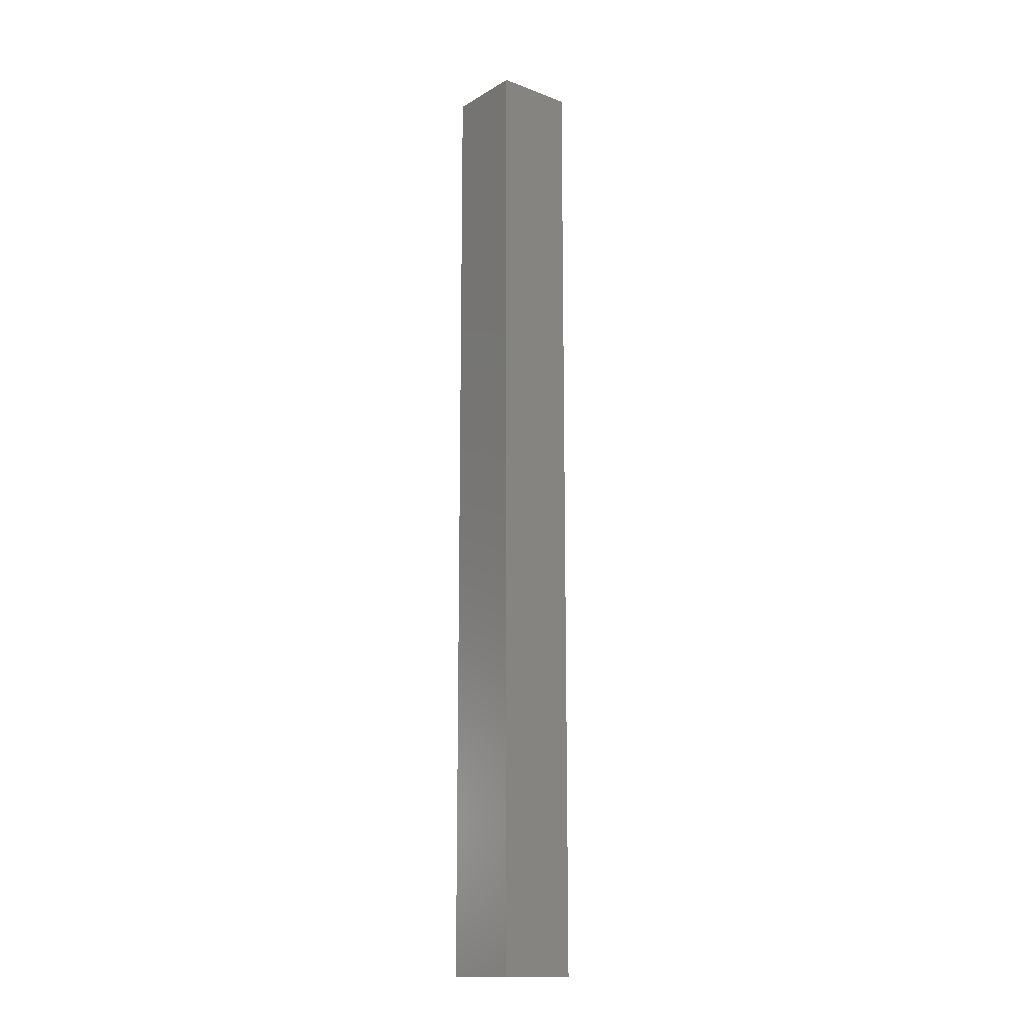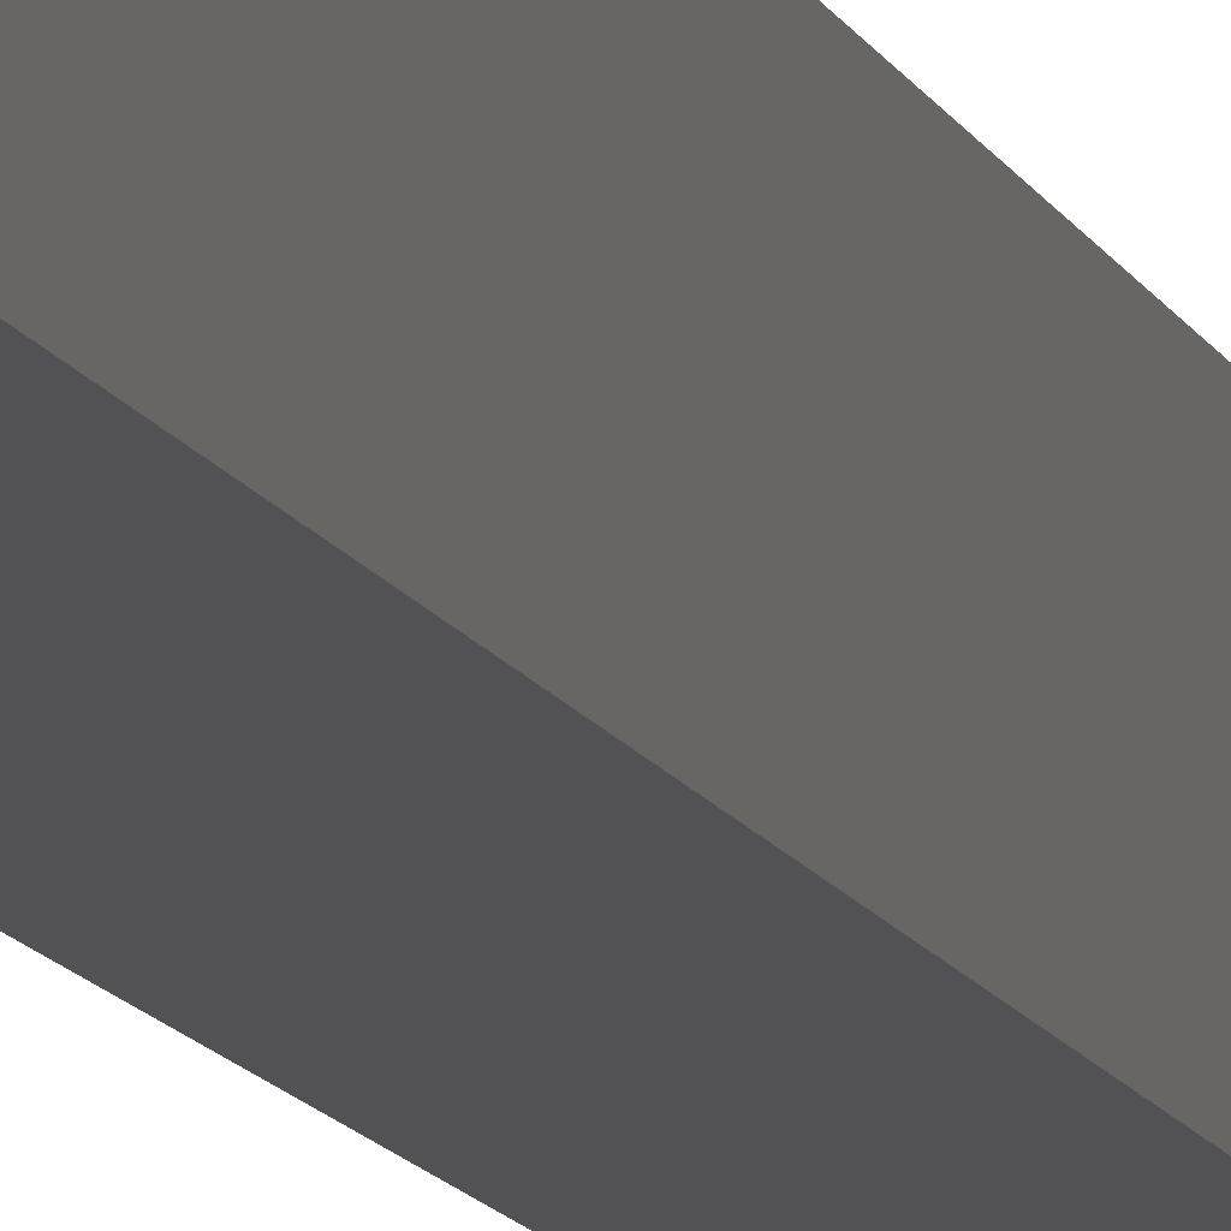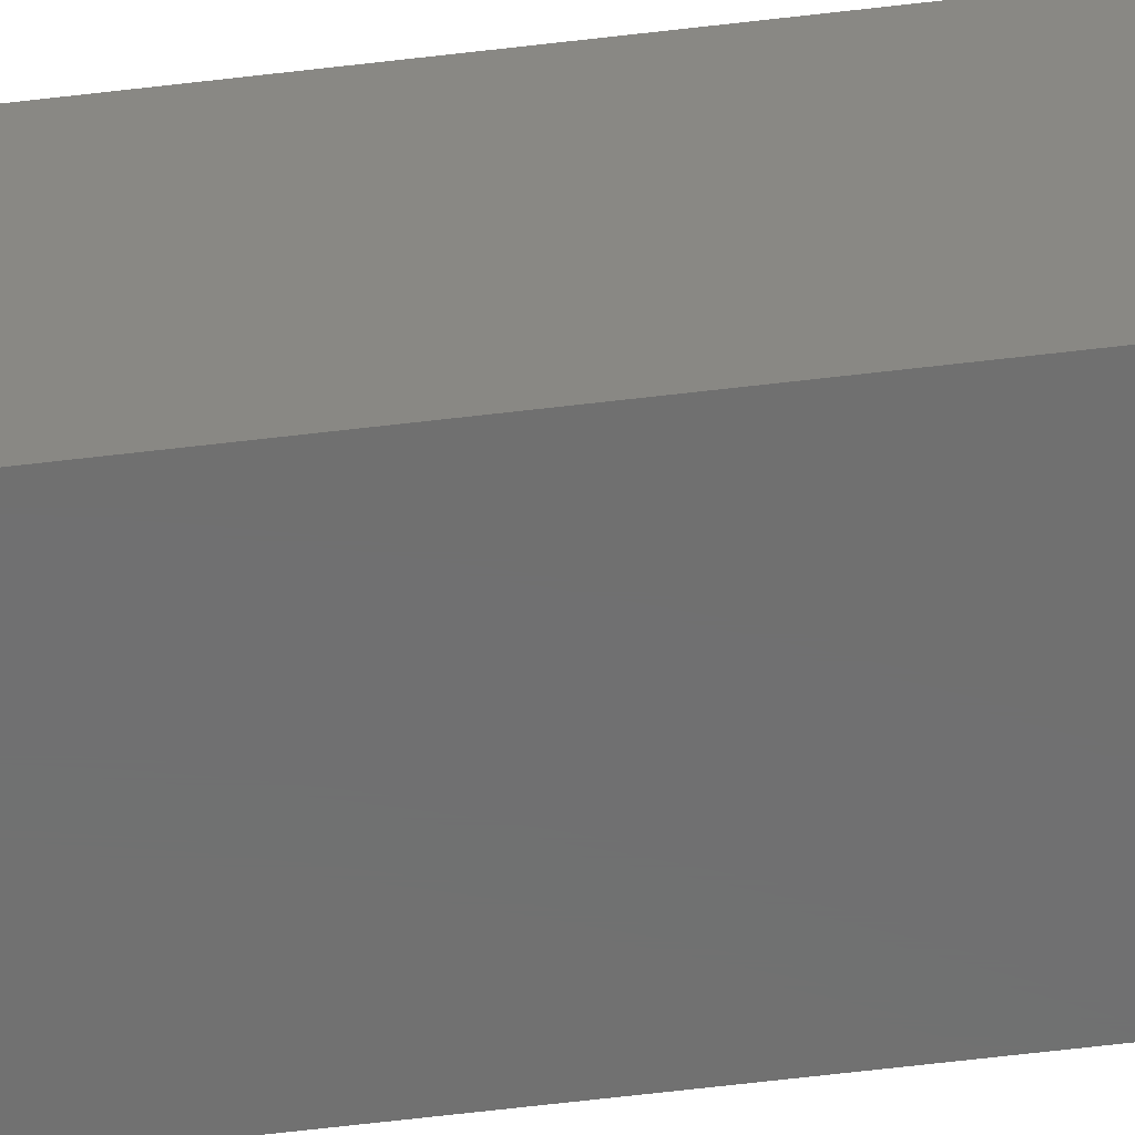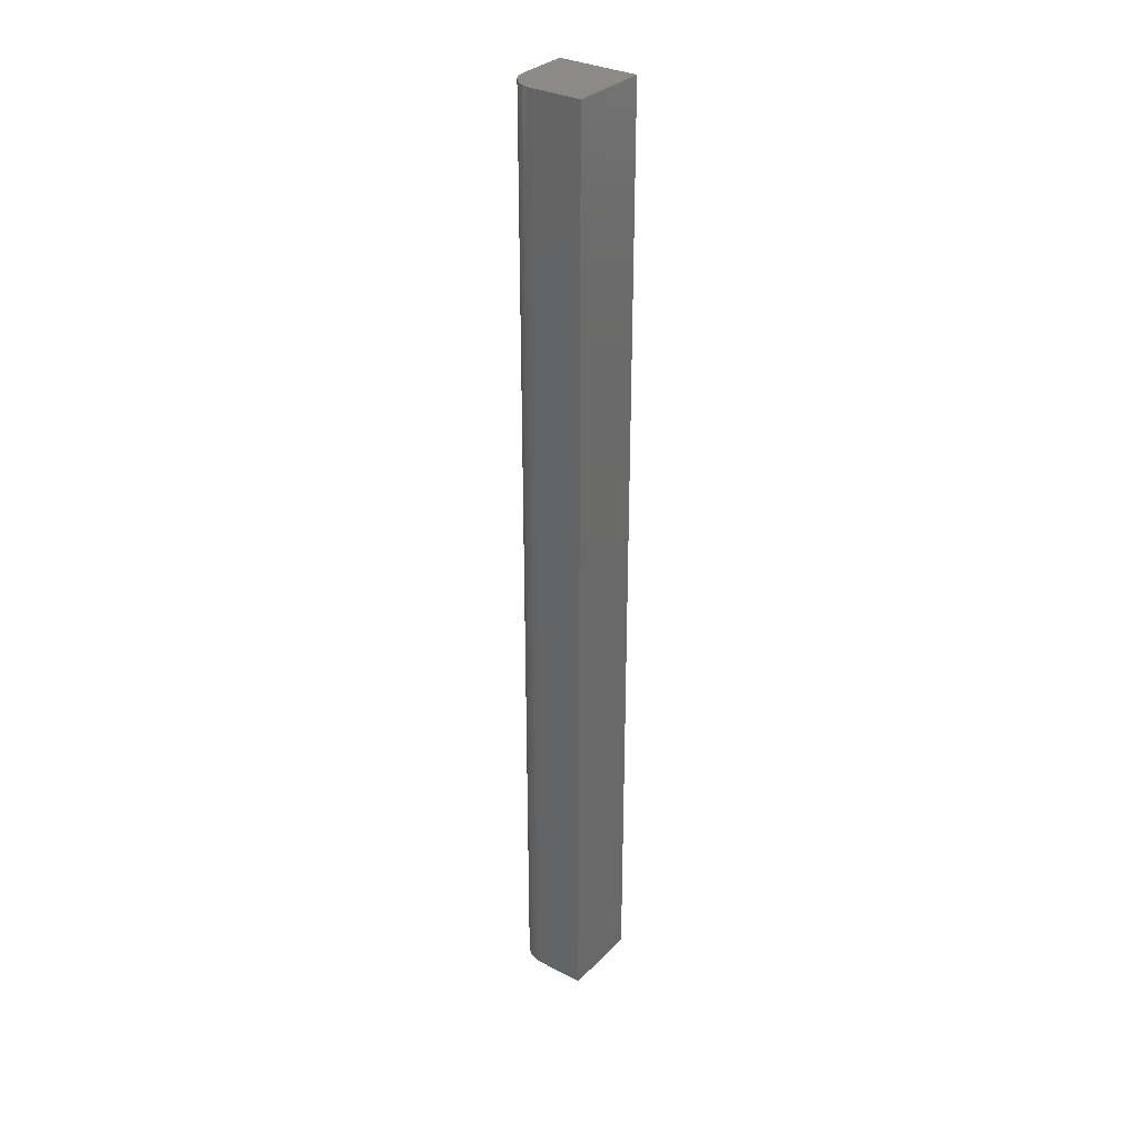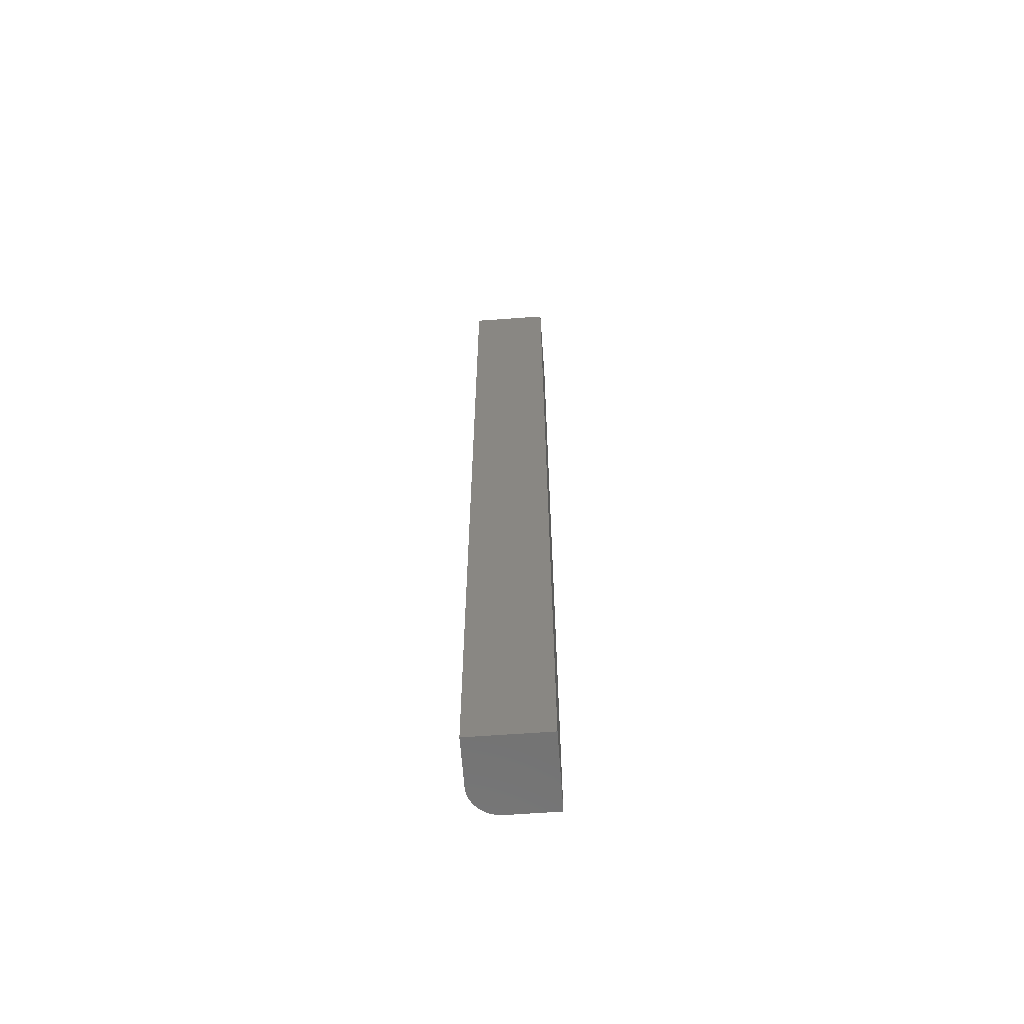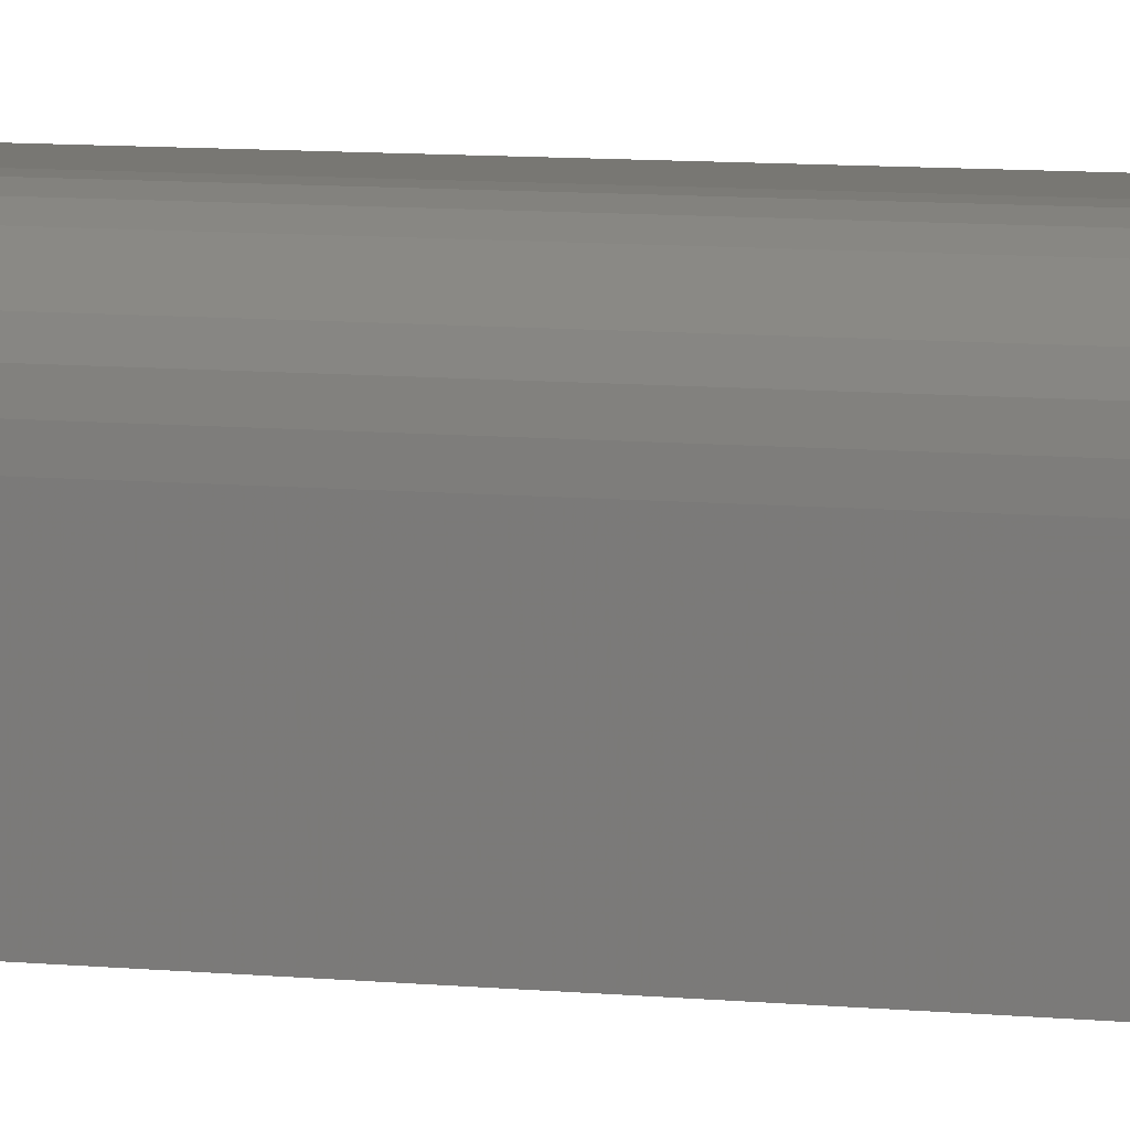
<metadata>
{"format":"stl","ext":"stl","renderer":"f3d","projection":"perspective","resolution":1024,"background":"white","views":[{"elev":-14.8,"azim":141.2,"up":"+Y"},{"elev":-9.4,"azim":13.0,"up":"+Z"},{"elev":-61.3,"azim":97.0,"up":"+Z"},{"elev":31.7,"azim":36.1,"up":"+Y"},{"elev":-63.2,"azim":94.2,"up":"+Y"},{"elev":3.9,"azim":-59.6,"up":"+Z"}]}
</metadata>
<code>
# stl→obj: 24 verts, 44 faces
v -0.01562 -0.75 0.0625
v -0.02477 -0.75 0.0616
v -0.03356 -0.75 0.05893
v 0.0625 -0.75 0.0625
v -0.04167 -0.75 0.0546
v -0.04877 -0.75 0.04877
v -0.0546 -0.75 0.04167
v -0.05893 -0.75 0.03356
v -0.0616 -0.75 0.02477
v -0.0625 -0.75 0.01562
v -0.0625 -0.75 -0.0625
v 0.0625 -0.75 -0.0625
v -0.03356 0.75 0.05893
v -0.02477 0.75 0.0616
v -0.01562 0.75 0.0625
v 0.0625 0.75 0.0625
v 0.0625 0.75 -0.0625
v -0.0625 0.75 -0.0625
v -0.0625 0.75 0.01562
v -0.0616 0.75 0.02477
v -0.05893 0.75 0.03356
v -0.0546 0.75 0.04167
v -0.04877 0.75 0.04877
v -0.04167 0.75 0.0546
f 1 2 3
f 4 1 3
f 4 3 5
f 4 5 6
f 4 6 7
f 4 7 8
f 4 8 9
f 4 9 10
f 4 10 11
f 4 11 12
f 13 14 15
f 16 17 18
f 16 18 19
f 16 19 20
f 16 20 21
f 16 21 22
f 16 22 23
f 16 23 24
f 16 24 13
f 16 13 15
f 19 18 10
f 10 18 11
f 16 15 4
f 4 15 1
f 19 10 20
f 20 10 9
f 20 9 21
f 21 9 8
f 21 8 22
f 22 8 7
f 22 7 23
f 23 7 6
f 23 6 24
f 24 6 5
f 24 5 13
f 13 5 3
f 13 3 14
f 14 3 2
f 14 2 15
f 15 2 1
f 17 16 12
f 12 16 4
f 18 17 11
f 11 17 12

</code>
